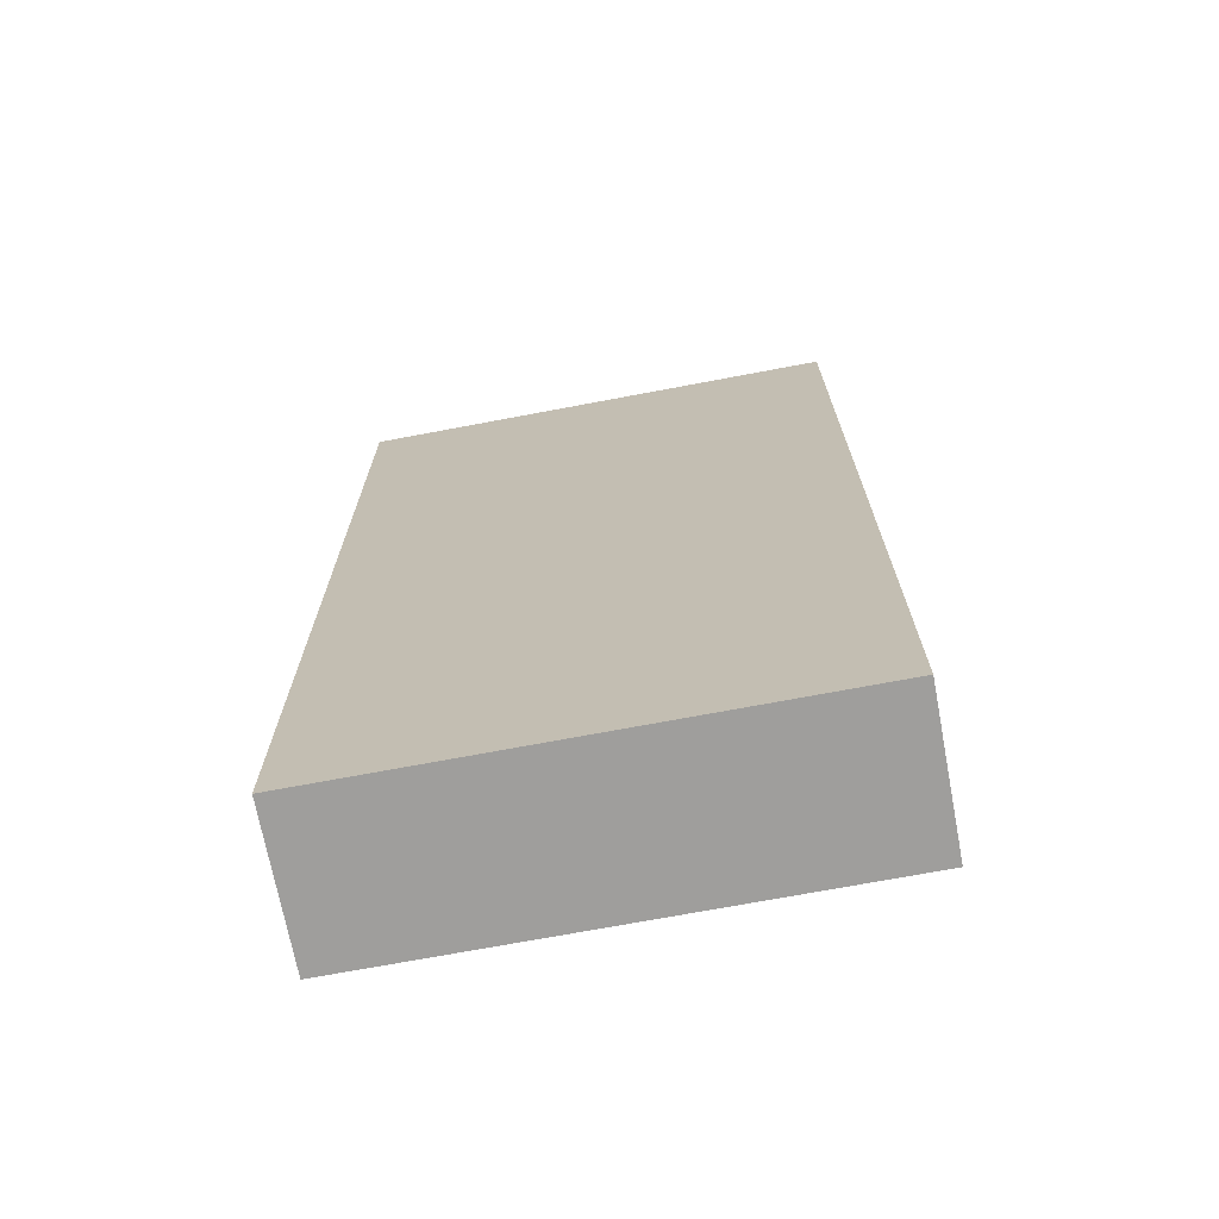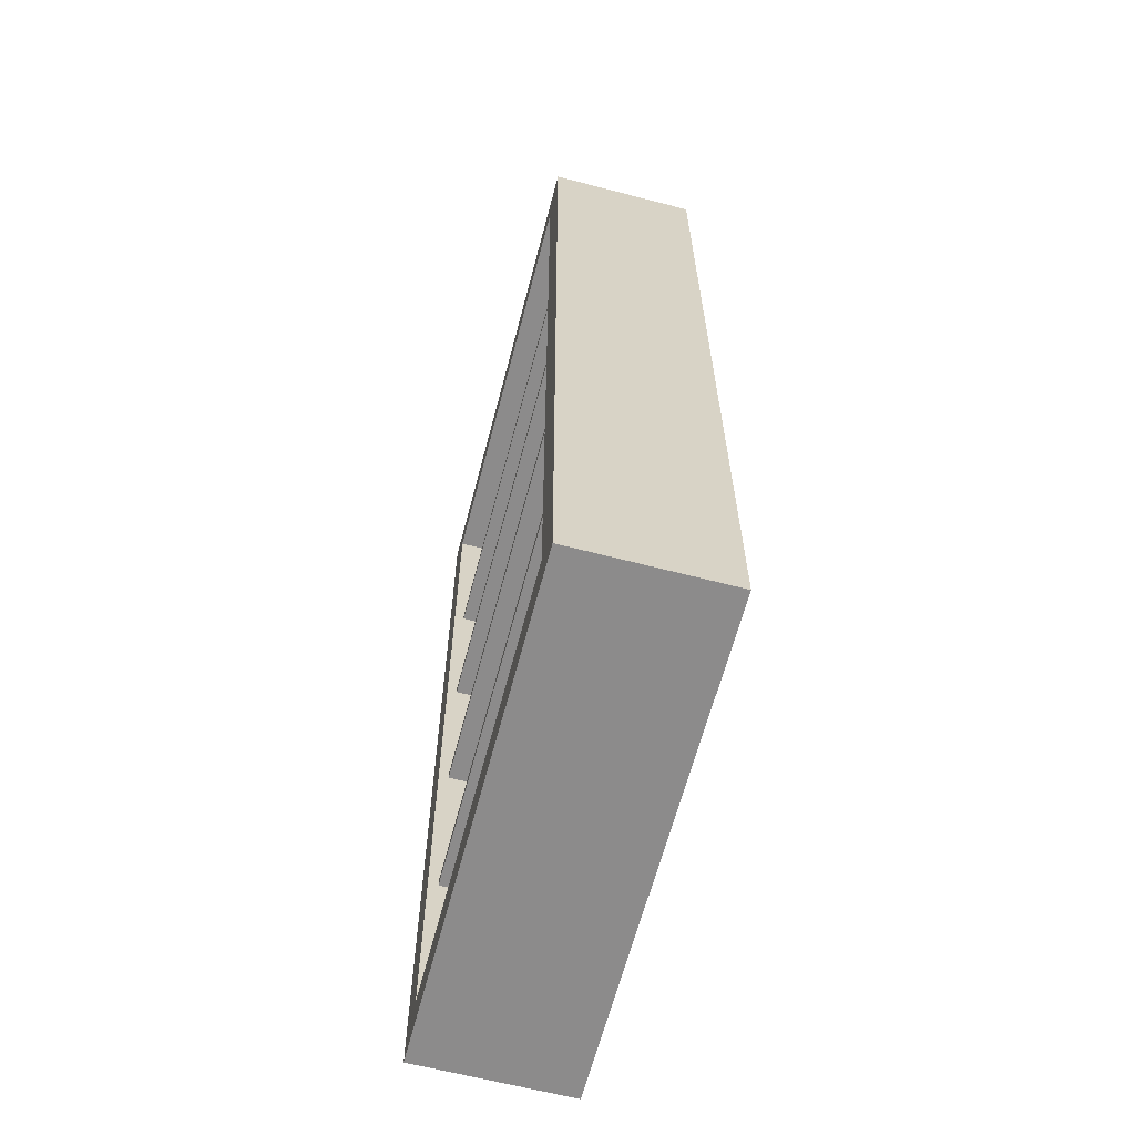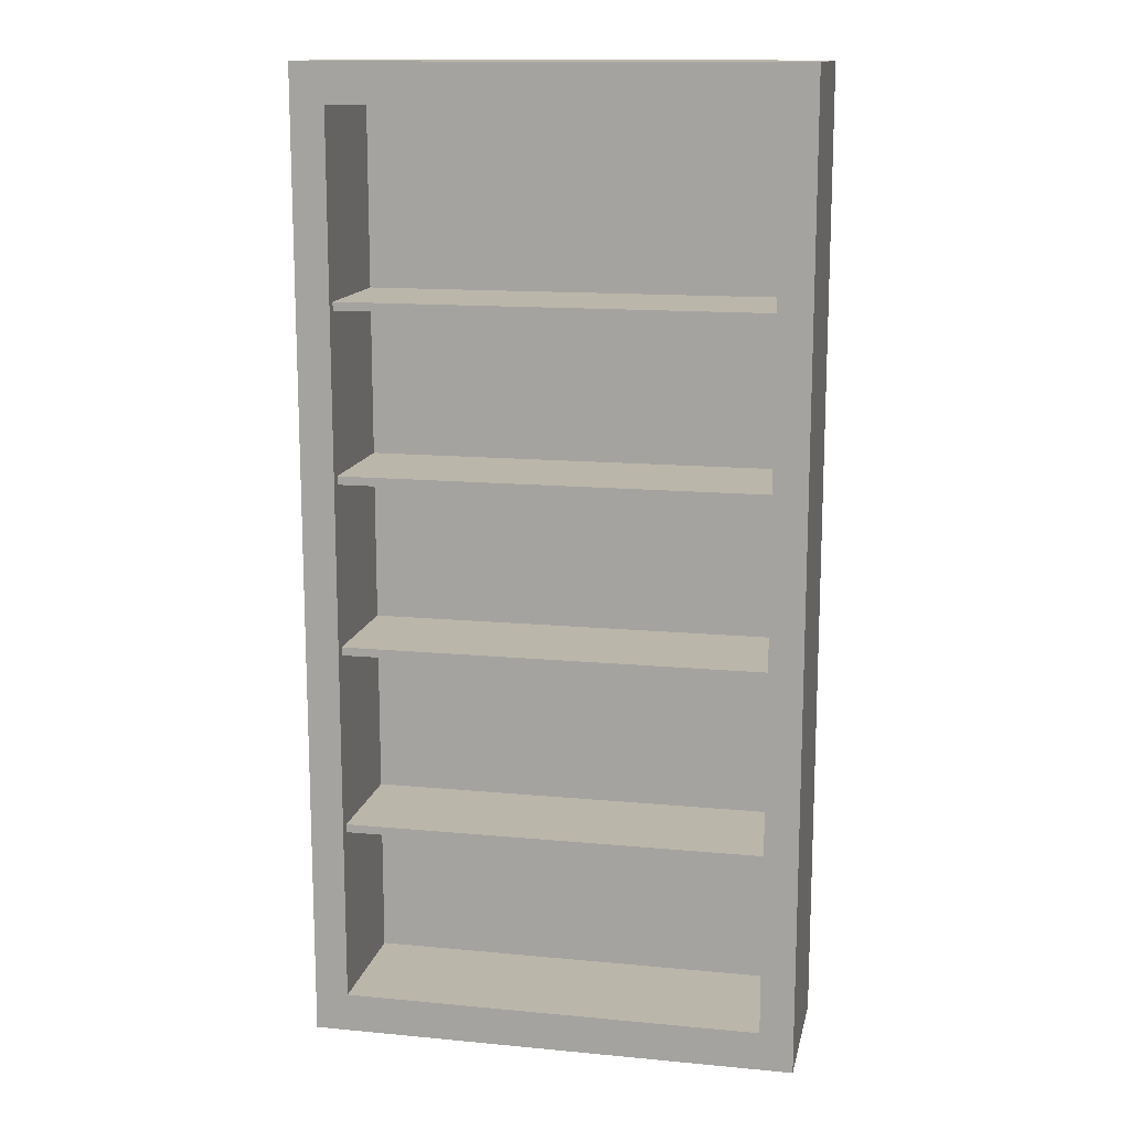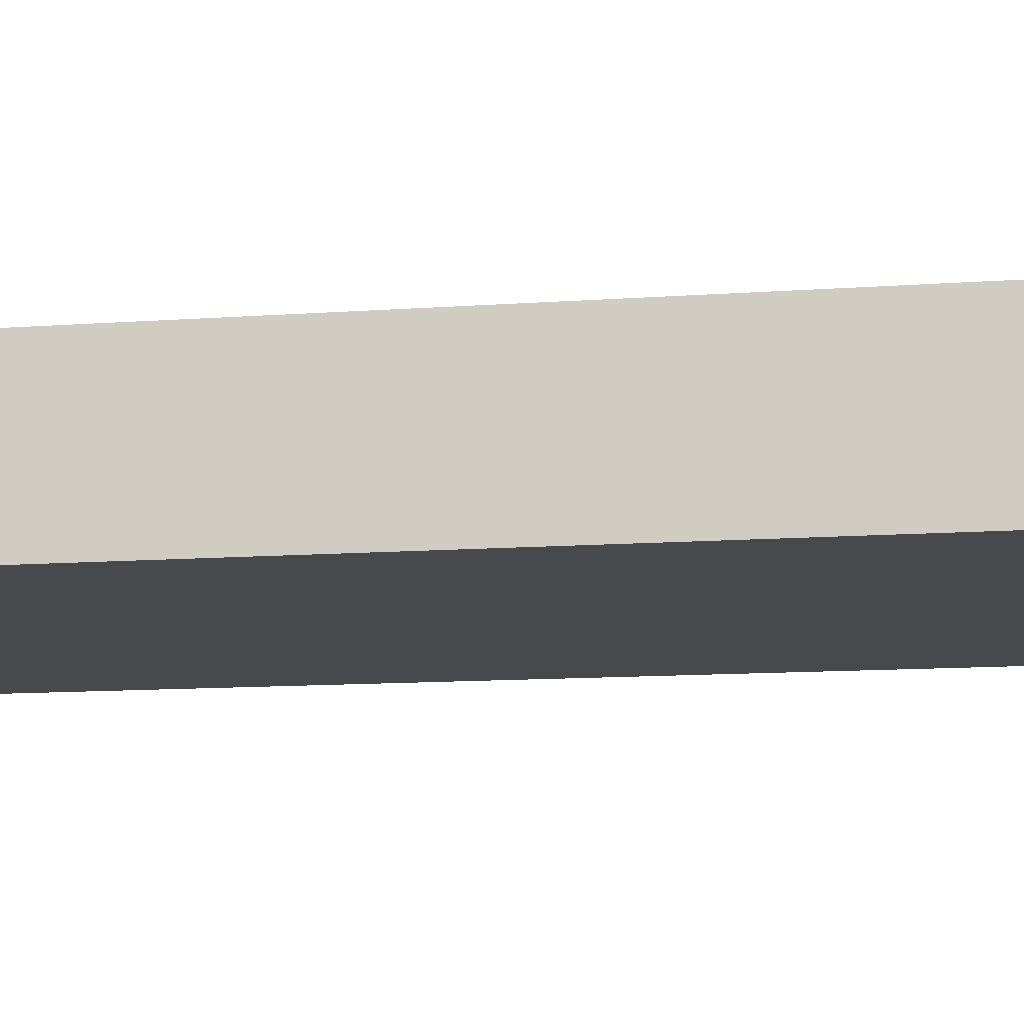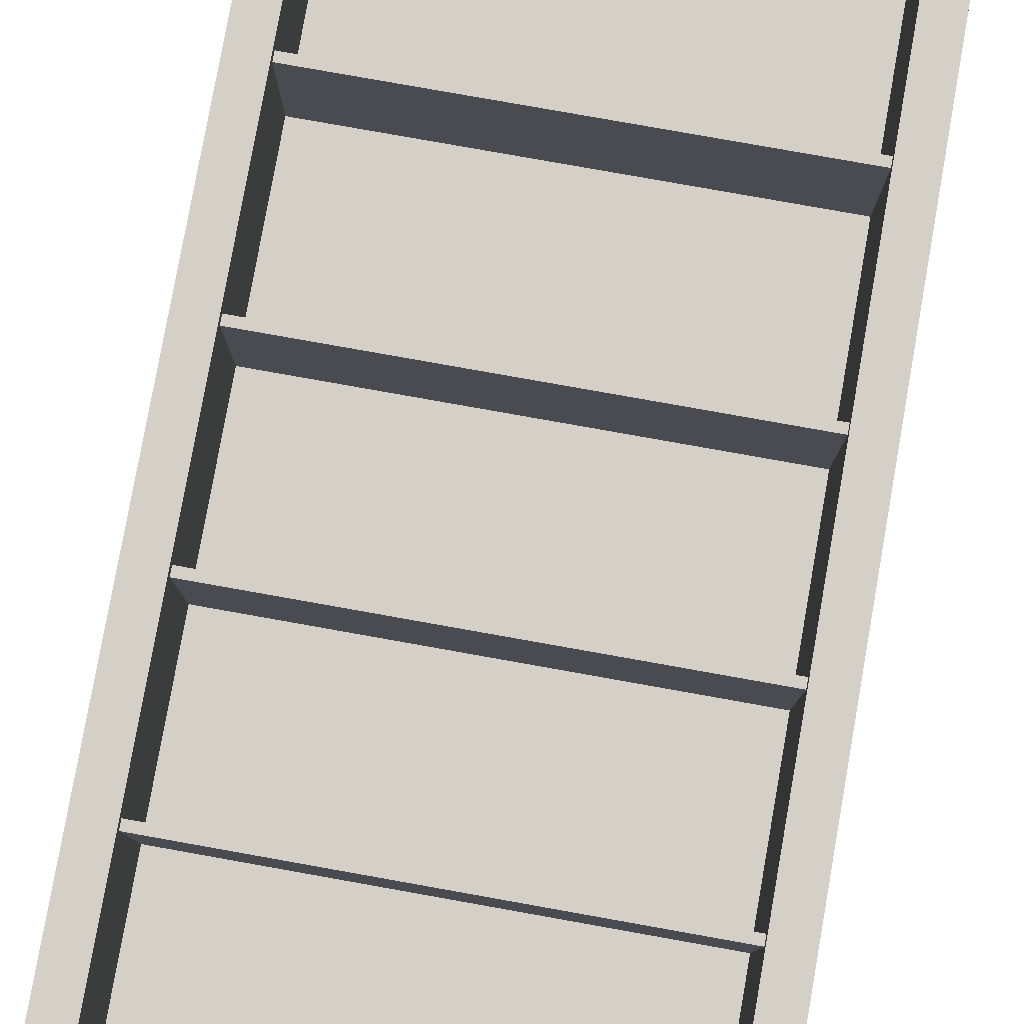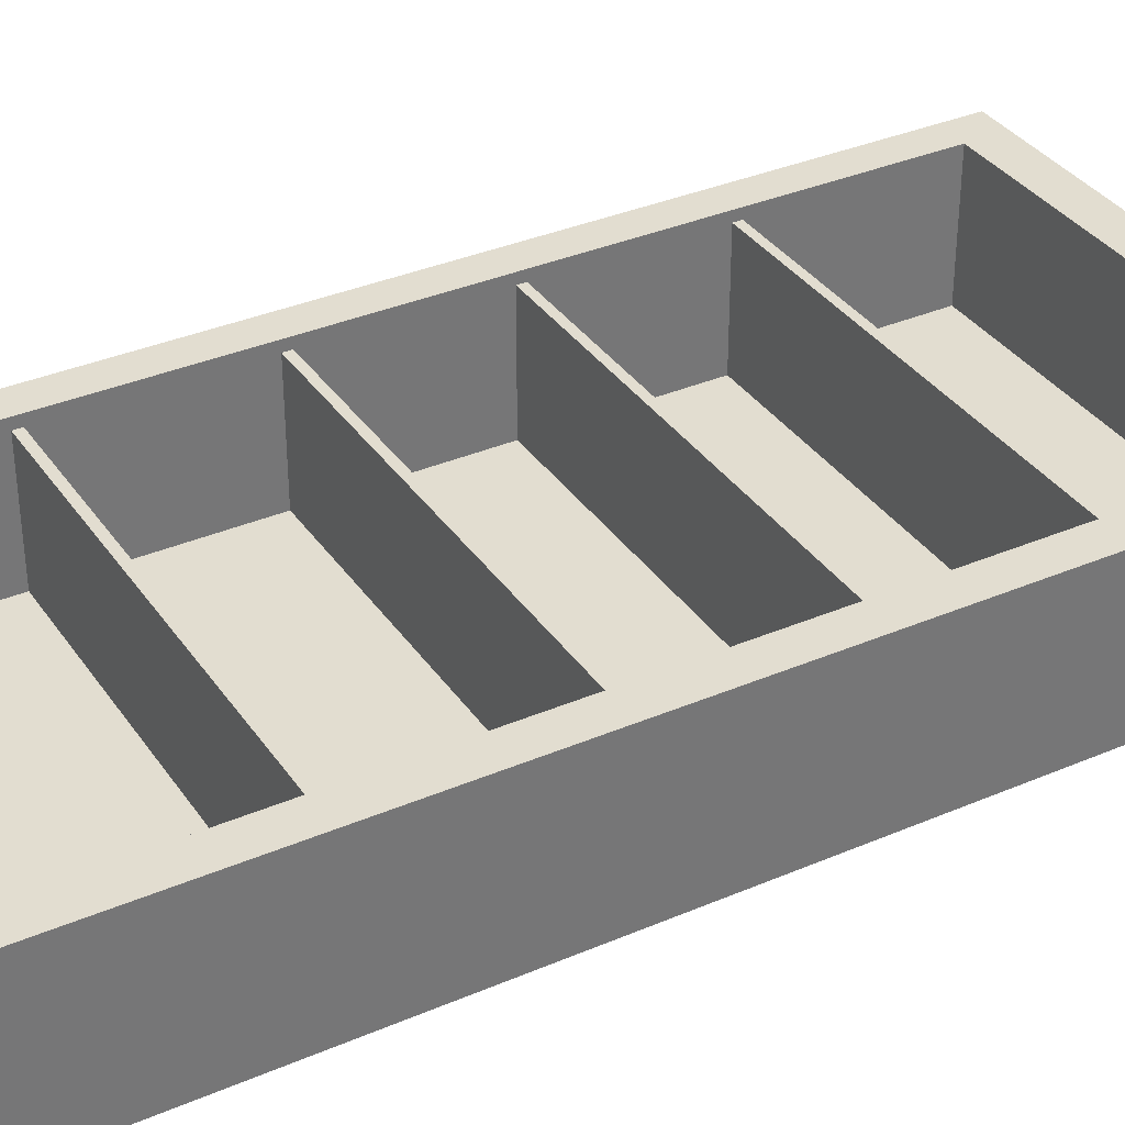
<metadata>
{"format":"obj","ext":"obj","renderer":"f3d","projection":"perspective","resolution":1024,"background":"white","views":[{"elev":-70.9,"azim":-169.3,"up":"+Y"},{"elev":-64.0,"azim":75.3,"up":"+Y"},{"elev":13.9,"azim":11.9,"up":"+Y"},{"elev":-12.2,"azim":99.7,"up":"+Z"},{"elev":80.0,"azim":-169.9,"up":"+Z"},{"elev":35.1,"azim":60.3,"up":"+Z"}]}
</metadata>
<code>
v -69.99 131.7 46.7
v 69.99 131.7 46.7
v -69.99 134.5 46.7
v 69.99 134.5 46.7
v -69.99 134.5 6.247
v 69.99 134.5 6.247
v -69.99 131.7 6.247
v 69.99 131.7 6.247
v -69.99 70.27 46.7
v 69.99 70.27 46.7
v -69.99 73.04 46.7
v 69.99 73.04 46.7
v -69.99 73.04 6.247
v 69.99 73.04 6.247
v -69.99 70.27 6.247
v 69.99 70.27 6.247
v -69.99 188.6 46.7
v 69.99 188.6 46.7
v -69.99 191.4 46.7
v 69.99 191.4 46.7
v -69.99 191.4 6.247
v 69.99 191.4 6.247
v -69.99 188.6 6.247
v 69.99 188.6 6.247
v -69.99 244.5 46.7
v 69.99 244.5 46.7
v -69.99 247.2 46.7
v 69.99 247.2 46.7
v -69.99 247.2 6.247
v 69.99 247.2 6.247
v -69.99 244.5 6.247
v 69.99 244.5 6.247
v -81.14 0 50
v 81.14 0 50
v -81.14 320.9 50
v 81.14 320.9 50
v -81.14 320.9 0
v 81.14 320.9 0
v -81.14 0 0
v 81.14 0 0
v -69.99 12.98 50
v 69.99 12.98 50
v 69.99 307.9 50
v -69.99 307.9 50
v -69.99 12.98 6.247
v 69.99 12.98 6.247
v 69.99 307.9 6.247
v -69.99 307.9 6.247
v -81.14 160.5 50
v -81.14 160.5 0
v 81.14 160.5 0
v 81.14 160.5 50
v 69.99 160.5 50
v 69.99 160.5 6.247
v -69.99 160.5 6.247
v -69.99 160.5 50
f 1 2 4 3
f 3 4 6 5
f 7 8 2 1
f 9 10 12 11
f 11 12 14 13
f 15 16 10 9
f 17 18 20 19
f 19 20 22 21
f 23 24 18 17
f 25 26 28 27
f 27 28 30 29
f 31 32 26 25
f 45 46 54 55
f 35 36 38 37
f 50 51 40 39
f 39 40 34 33
f 34 40 51 52
f 39 33 49 50
f 33 34 42 41
f 34 52 53 42
f 36 35 44 43
f 56 49 33 41
f 41 42 46 45
f 42 53 54 46
f 43 44 48 47
f 56 41 45 55
f 50 49 35 37
f 37 38 51 50
f 52 51 38 36
f 53 52 36 43
f 54 53 43 47
f 55 54 47 48
f 44 56 55 48
f 35 49 56 44

</code>
